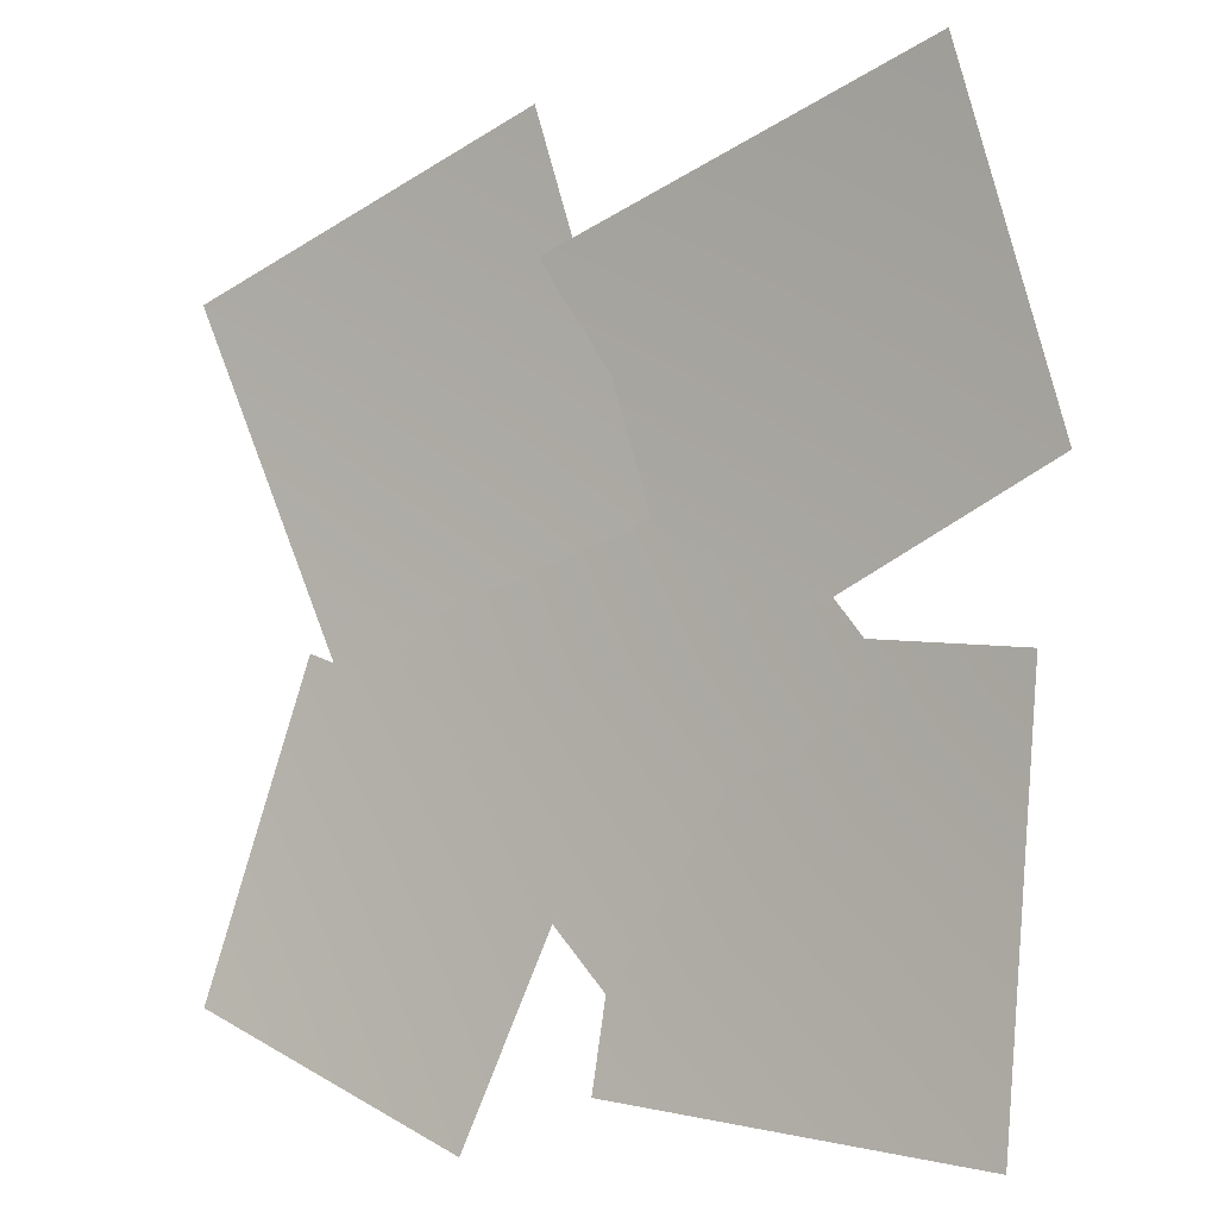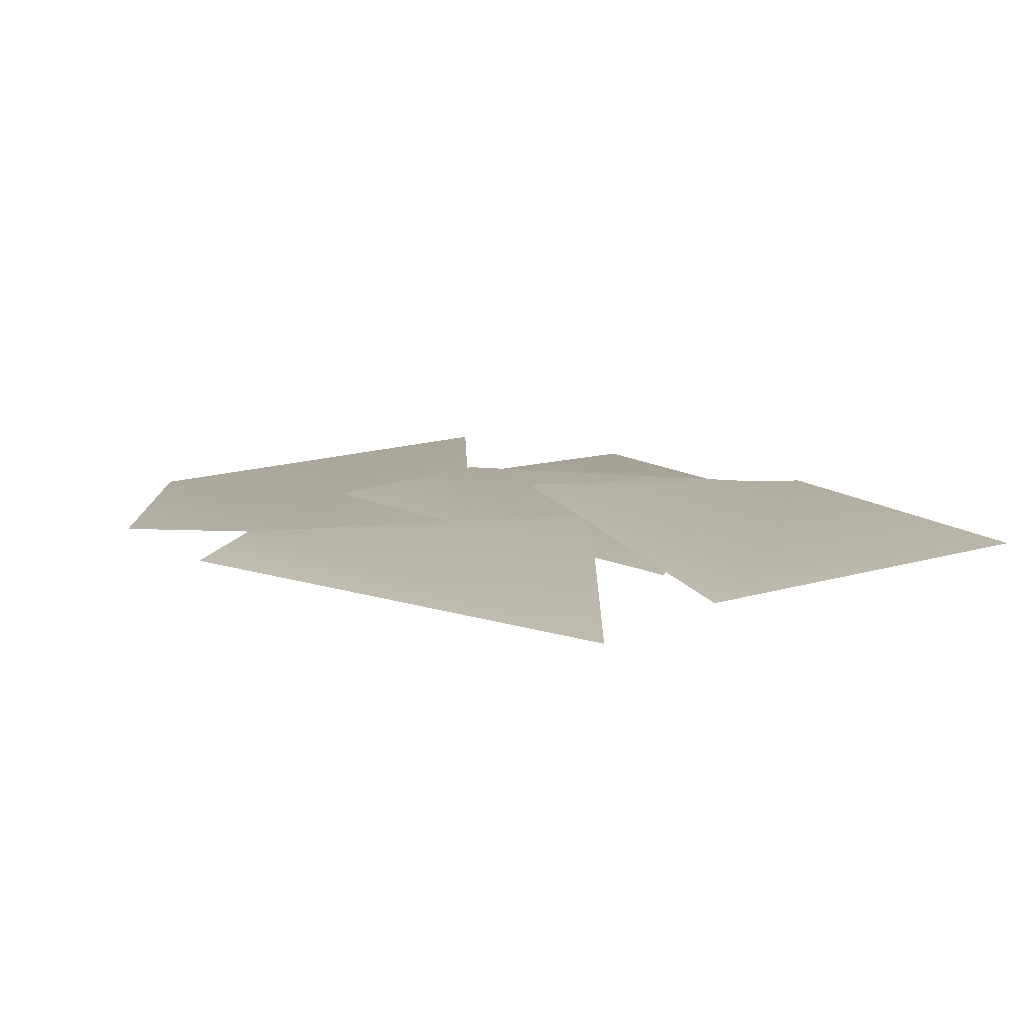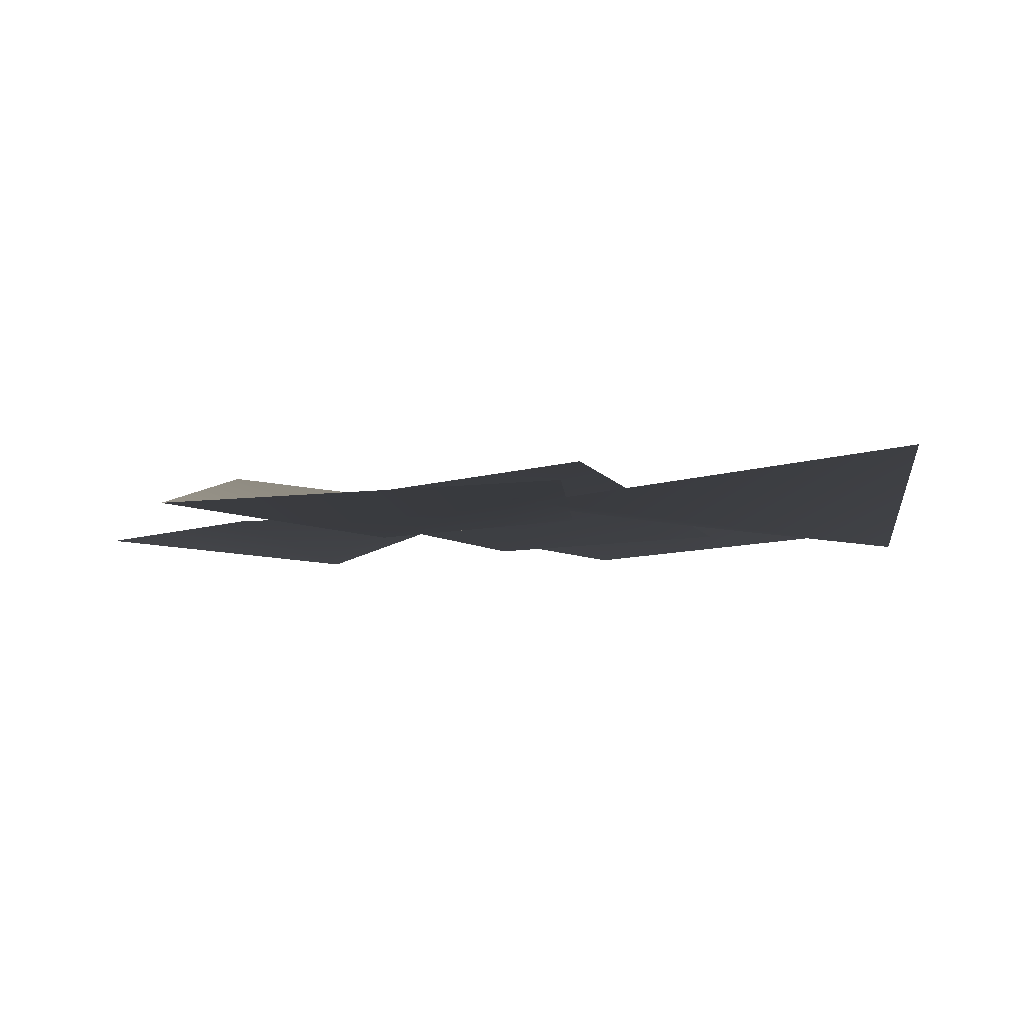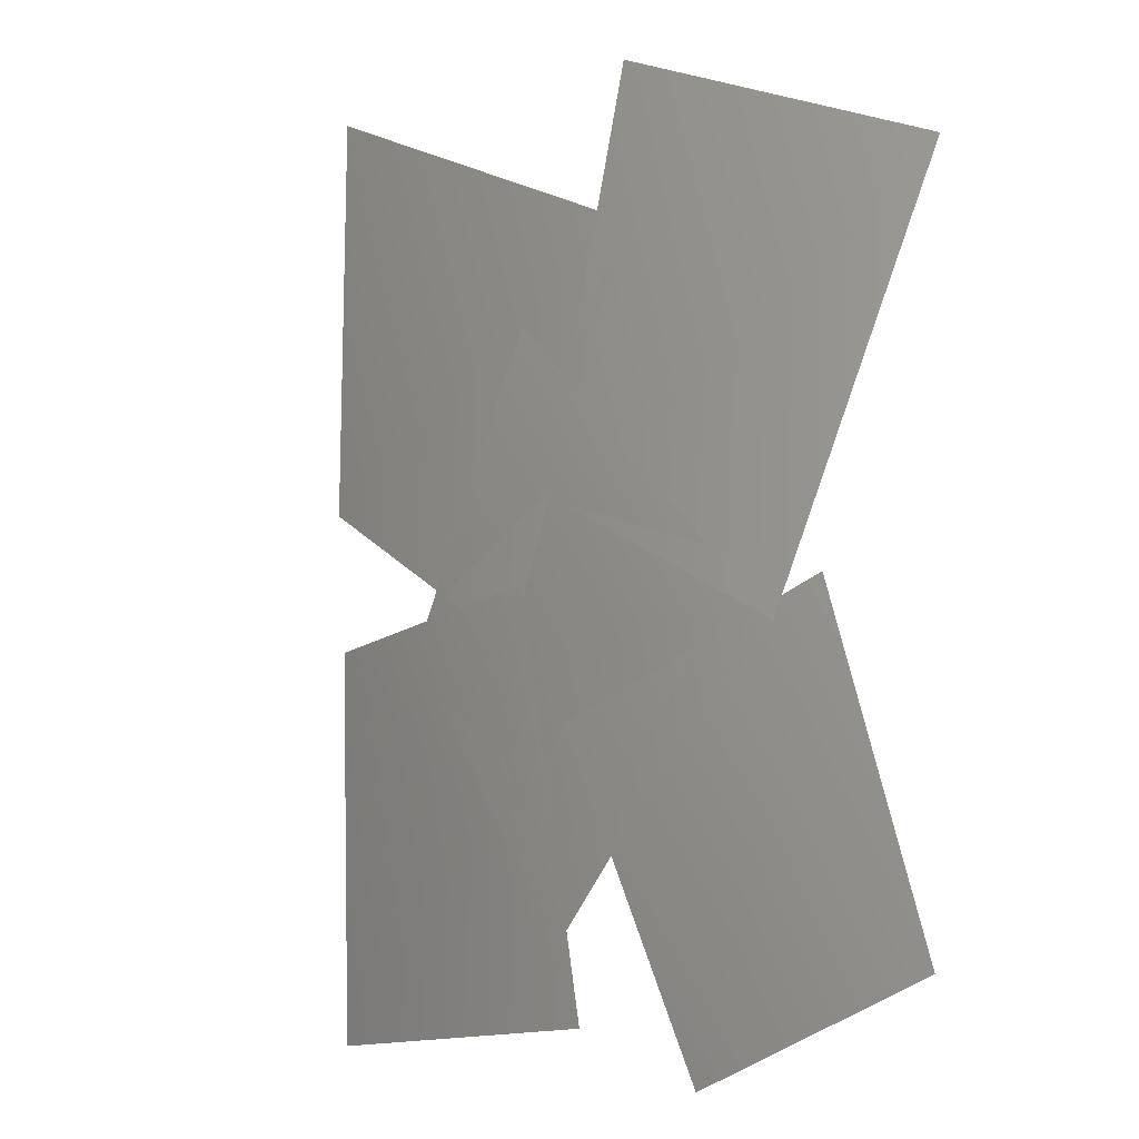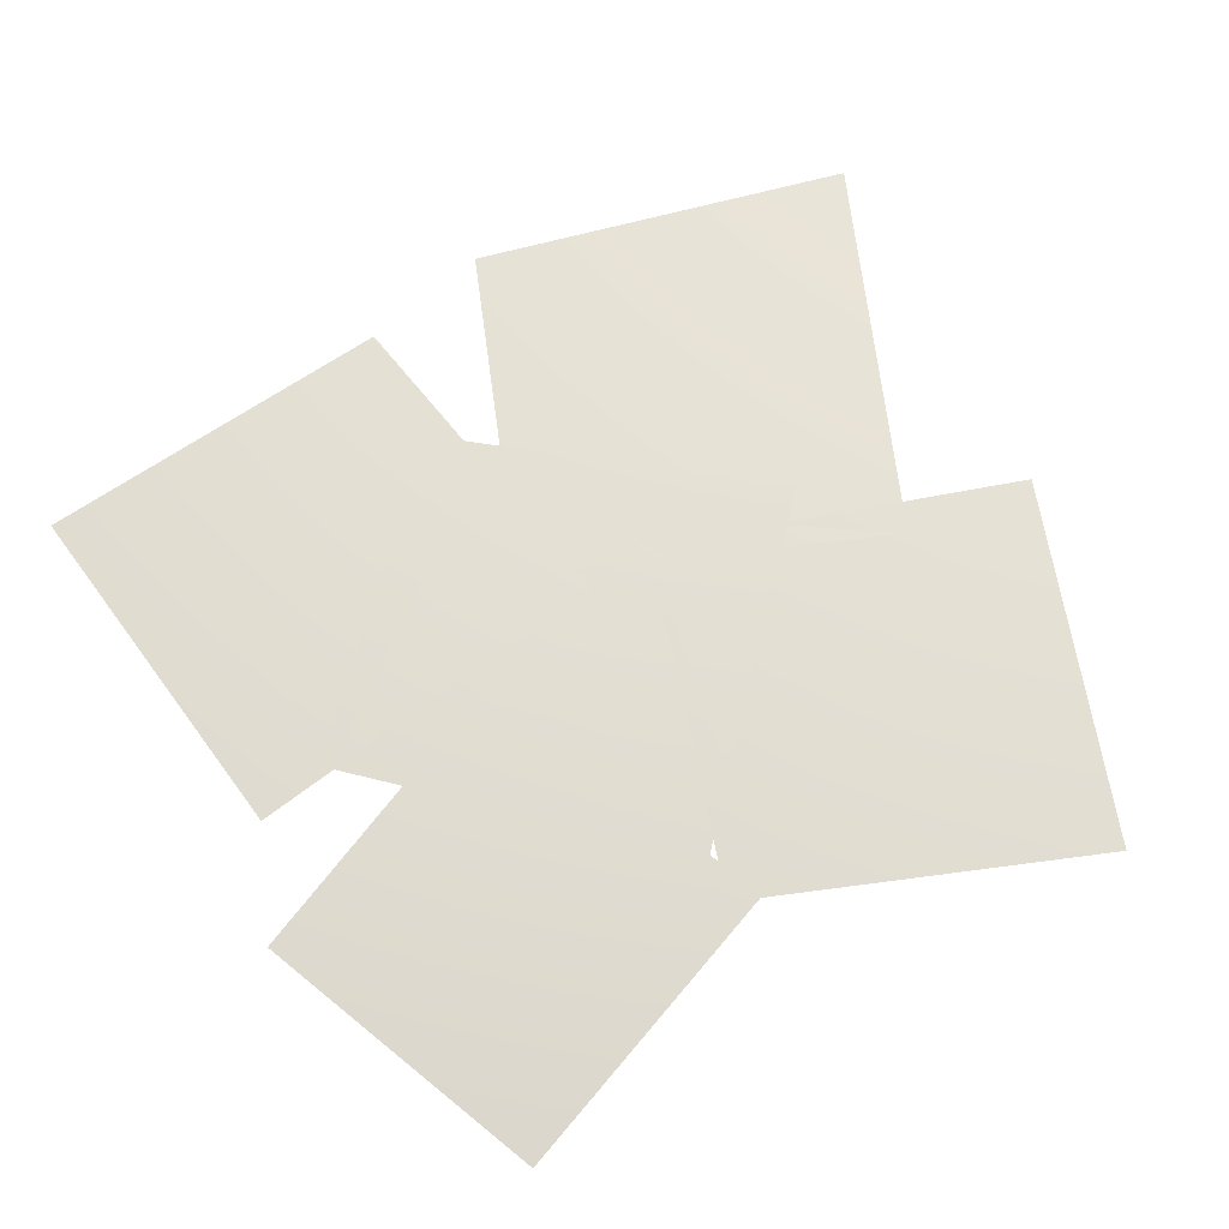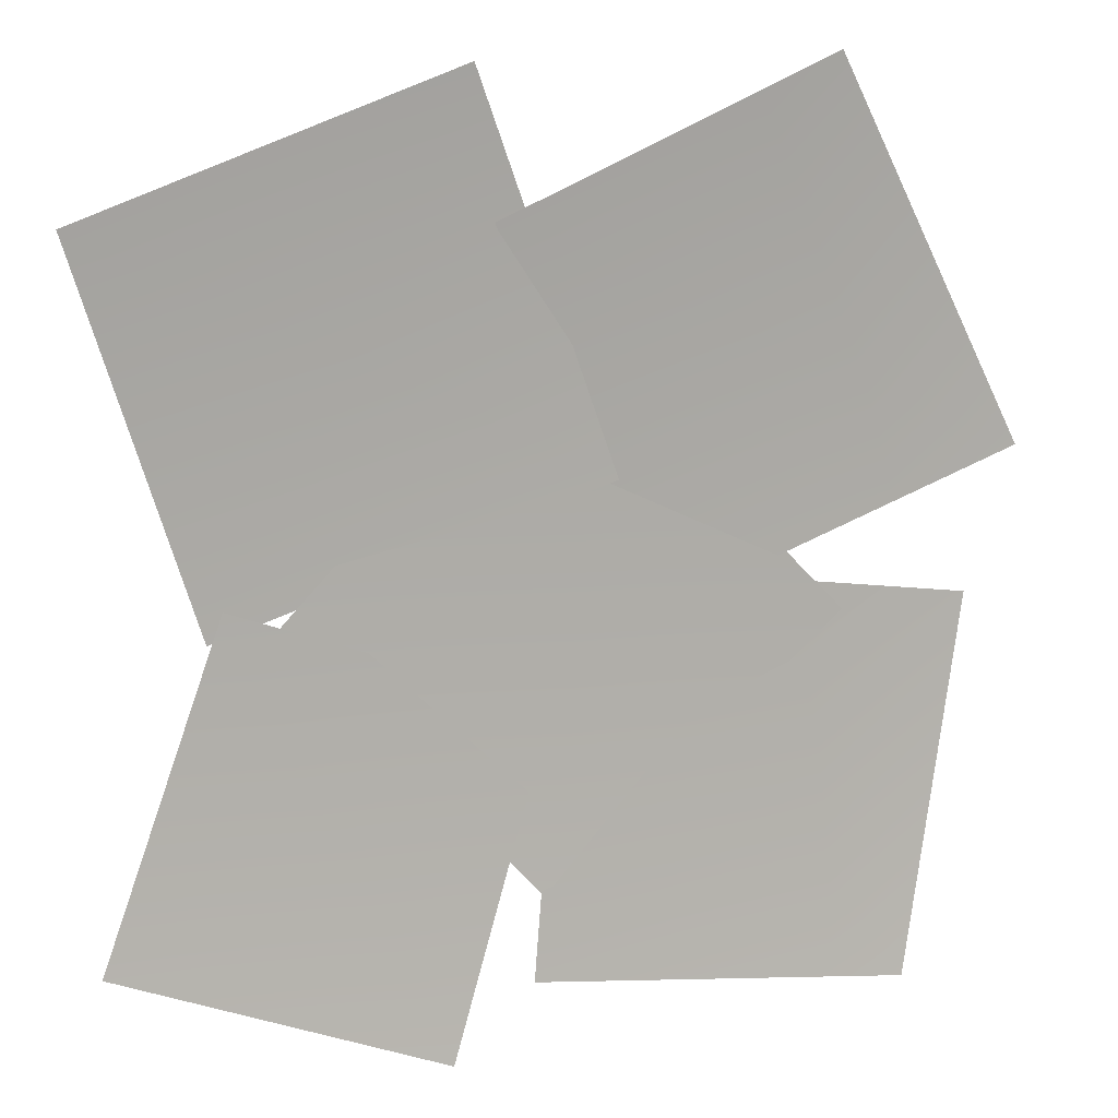
<metadata>
{"format":"obj","ext":"obj","renderer":"f3d","projection":"perspective","resolution":1024,"background":"white","views":[{"elev":-6.5,"azim":36.5,"up":"+Z"},{"elev":11.7,"azim":68.1,"up":"+Y"},{"elev":-4.1,"azim":-16.2,"up":"+Y"},{"elev":-4.3,"azim":-126.5,"up":"+Z"},{"elev":66.8,"azim":-119.6,"up":"+Y"},{"elev":11.3,"azim":-22.5,"up":"+Z"}]}
</metadata>
<code>
g p019v001_m
v 0.08192 0.07018 -0.0518
v 0.5982 0.006843 0.1565
v -0.1248 0.04527 0.467
v 0.3924 0.1247 0.6712
v -0.4797 0.03992 0.0118
v -0.2032 0 -0.5924
v -0.03758 0.07311 -0.1527
v -0.6429 0.02958 -0.4269
v 0.3567 0.03224 -0.05109
v -0.01349 0.1195 0.3423
v -0.02508 0.0001764 -0.0395
v -0.03668 0.08042 -0.4213
v -0.4069 0.06955 -0.0279
v -0.6658 0.0319 0.4756
v -0.4808 0.1135 -0.04562
v -0.3127 -0.0009178 0.3075
v -0.1446 0.06092 0.6605
v 0.04041 0.04296 0.1394
v 0.5412 0.03218 -0.04286
v -0.001955 0.1129 0.01998
v 0.2382 -0.0002665 -0.283
v 0.4783 0.06252 -0.586
v -0.0648 0.06994 -0.5231
g p019v001_m_0
f 3 2 1
f 2 3 4
f 7 6 5
f 5 6 8
f 11 10 9
f 11 9 12
f 11 13 10
f 11 12 13
f 16 15 14
f 16 14 17
f 16 18 15
f 16 17 18
f 21 20 19
f 21 19 22
f 21 23 20
f 21 22 23

</code>
